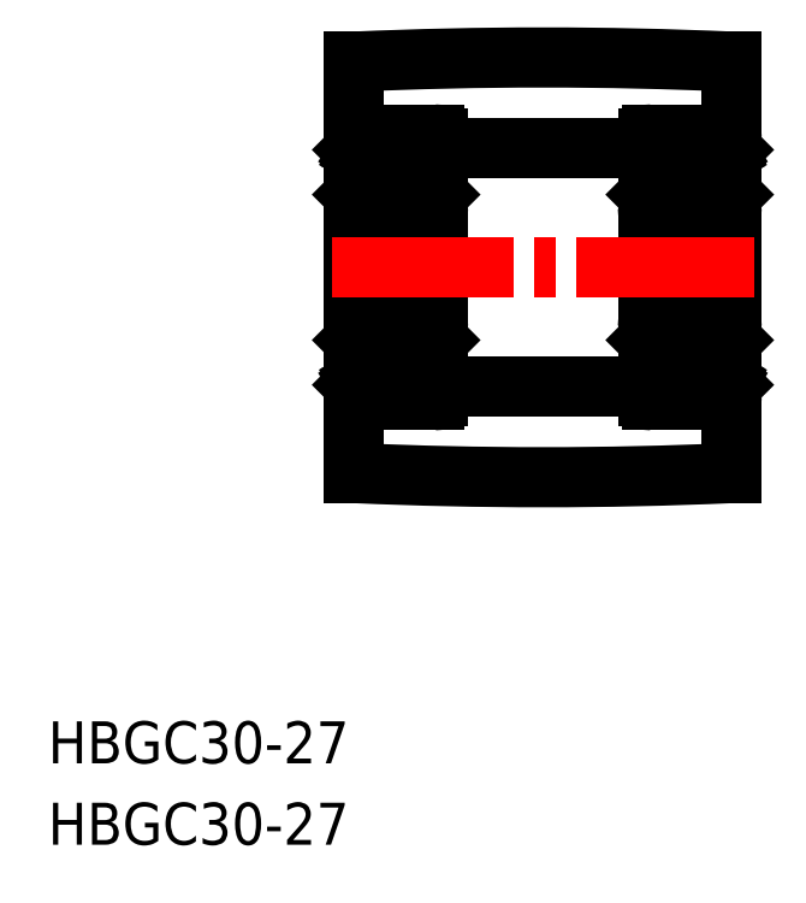
<metadata>
{"format":"dxf","ext":"dxf","renderer":"ezdxf+matplotlib","layout":"modelspace","background":"white","min_lineweight":24,"dpi":150}
</metadata>
<code>
0
SECTION
2
ENTITIES
0
TEXT
8
0
10
36.56
20
137.1
30
0
40
3
1
HBGC30-27
11
36.56
21
138.6
31
0
73
     2
0
TEXT
8
0
10
36.56
20
131.3
30
0
40
3
1
HBGC30-27
11
36.56
21
132.8
31
0
73
     2
0
LINE
8
0
10
85.46
20
187.2
30
0
11
85.46
21
157.8
31
0
0
LINE
8
0
10
58.46
20
157.8
30
0
11
58.46
21
187.2
31
0
0
LINE
8
CENTER
10
56.86
20
172.5
30
0
11
87.06
21
172.5
31
0
0
ARC
8
0
10
71.96
20
-116.4
30
0
40
303.9
50
87.45
51
92.55
0
ARC
8
0
10
71.96
20
461.4
30
0
40
303.9
50
267.5
51
272.5
0
LINE
8
0
10
64.46
20
181.7
30
0
11
64.46
21
172.5
31
0
0
LINE
8
0
10
58.46
20
181.7
30
0
11
58.46
21
172.5
31
0
0
LINE
8
0
10
64.46
20
163.3
30
0
11
64.46
21
172.5
31
0
0
LINE
8
0
10
58.46
20
163.3
30
0
11
58.46
21
172.5
31
0
0
CIRCLE
8
0
10
61.46
20
165.8
30
0
40
1.4
0
LINE
8
0
10
59.39
20
164.8
30
0
11
59.1
21
165.1
31
0
0
LINE
8
0
10
59.53
20
164.8
30
0
11
59.24
21
165.1
31
0
0
LINE
8
0
10
63.39
20
164.8
30
0
11
63.68
21
165.1
31
0
0
LINE
8
0
10
63.54
20
164.8
30
0
11
63.82
21
165.1
31
0
0
LINE
8
0
10
58.76
20
163
30
0
11
64.16
21
163
31
0
0
LINE
8
0
10
59.63
20
164.8
30
0
11
60.48
21
164.8
31
0
0
ARC
8
0
10
59.21
20
164.2
30
0
40
0.3189
50
210
51
0
0
ARC
8
0
10
58.76
20
163.3
30
0
40
0.3
50
180
51
270
0
LINE
8
0
10
58.94
20
164.3
30
0
11
59.06
21
164.1
31
0
0
LINE
8
0
10
59.06
20
164.4
30
0
11
58.94
21
164.3
31
0
0
LINE
8
0
10
58.87
20
164.4
30
0
11
58.99
21
164.5
31
0
0
ARC
8
0
10
58.94
20
164.3
30
0
40
0.1422
50
120
51
210
0
LINE
8
0
10
58.82
20
164.2
30
0
11
58.93
21
164
31
0
0
LINE
8
0
10
58.56
20
164.2
30
0
11
58.82
21
164.2
31
0
0
LINE
8
0
10
58.46
20
164.1
30
0
11
58.56
21
164.2
31
0
0
LINE
8
0
10
59.39
20
164.2
30
0
11
59.39
21
164.8
31
0
0
LINE
8
0
10
59.53
20
164.2
30
0
11
59.53
21
164.8
31
0
0
ARC
8
0
10
59.21
20
164.2
30
0
40
0.1767
50
210
51
0
0
LINE
8
0
10
59.53
20
164.7
30
0
11
59.63
21
164.8
31
0
0
LINE
8
0
10
58.99
20
164.5
30
0
11
59.06
21
164.4
31
0
0
LINE
8
0
10
63.29
20
164.8
30
0
11
62.44
21
164.8
31
0
0
LINE
8
0
10
64.11
20
164.2
30
0
11
63.99
21
164
31
0
0
LINE
8
0
10
64.05
20
164.4
30
0
11
63.93
21
164.5
31
0
0
ARC
8
0
10
63.71
20
164.2
30
0
40
0.3189
50
180
51
330
0
LINE
8
0
10
63.39
20
164.7
30
0
11
63.29
21
164.8
31
0
0
LINE
8
0
10
63.39
20
164.2
30
0
11
63.39
21
164.8
31
0
0
LINE
8
0
10
63.54
20
164.2
30
0
11
63.54
21
164.8
31
0
0
LINE
8
0
10
63.98
20
164.3
30
0
11
63.87
21
164.1
31
0
0
ARC
8
0
10
63.71
20
164.2
30
0
40
0.1767
50
180
51
330
0
LINE
8
0
10
63.93
20
164.5
30
0
11
63.86
21
164.4
31
0
0
LINE
8
0
10
63.86
20
164.4
30
0
11
63.98
21
164.3
31
0
0
ARC
8
0
10
64.16
20
163.3
30
0
40
0.3
50
270
51
0
0
ARC
8
0
10
63.98
20
164.3
30
0
40
0.1422
50
330
51
60
0
LINE
8
0
10
64.46
20
164.1
30
0
11
64.36
21
164.2
31
0
0
LINE
8
0
10
64.36
20
164.2
30
0
11
64.11
21
164.2
31
0
0
LINE
8
0
10
64.16
20
168.5
30
0
11
58.76
21
168.5
31
0
0
LINE
8
0
10
59.63
20
166.8
30
0
11
60.48
21
166.8
31
0
0
LINE
8
0
10
59.53
20
167.2
30
0
11
59.53
21
166.9
31
0
0
LINE
8
0
10
59.46
20
167
30
0
11
59.46
21
166.9
31
0
0
ARC
8
0
10
59.24
20
166.9
30
0
40
0.1422
50
90
51
180
0
LINE
8
0
10
59.1
20
165.1
30
0
11
59.1
21
166.9
31
0
0
LINE
8
0
10
59.24
20
166.9
30
0
11
59.24
21
165.1
31
0
0
LINE
8
0
10
59.46
20
166.9
30
0
11
59.24
21
166.9
31
0
0
LINE
8
0
10
59.53
20
166.9
30
0
11
59.63
21
166.8
31
0
0
LINE
8
0
10
58.56
20
167.2
30
0
11
59.53
21
167.2
31
0
0
LINE
8
0
10
58.46
20
167.3
30
0
11
58.56
21
167.2
31
0
0
LINE
8
0
10
59.24
20
167
30
0
11
59.46
21
167
31
0
0
ARC
8
0
10
58.76
20
168.2
30
0
40
0.3
50
90
51
180
0
LINE
8
0
10
63.29
20
166.8
30
0
11
62.44
21
166.8
31
0
0
ARC
8
0
10
63.68
20
166.9
30
0
40
0.1422
50
5e-05
51
90
0
LINE
8
0
10
63.47
20
167
30
0
11
63.47
21
166.9
31
0
0
LINE
8
0
10
63.39
20
167.2
30
0
11
63.39
21
166.9
31
0
0
LINE
8
0
10
63.68
20
166.9
30
0
11
63.68
21
165.1
31
0
0
LINE
8
0
10
63.82
20
165.1
30
0
11
63.82
21
166.9
31
0
0
LINE
8
0
10
63.39
20
166.9
30
0
11
63.29
21
166.8
31
0
0
LINE
8
0
10
63.47
20
166.9
30
0
11
63.68
21
166.9
31
0
0
LINE
8
0
10
64.36
20
167.2
30
0
11
63.39
21
167.2
31
0
0
LINE
8
0
10
63.68
20
167
30
0
11
63.47
21
167
31
0
0
LINE
8
0
10
64.46
20
167.3
30
0
11
64.36
21
167.2
31
0
0
ARC
8
0
10
64.16
20
168.2
30
0
40
0.3
50
0
51
90
0
LINE
8
0
10
64.16
20
176.5
30
0
11
58.76
21
176.5
31
0
0
LINE
8
0
10
59.63
20
178.3
30
0
11
60.48
21
178.3
31
0
0
LINE
8
0
10
59.63
20
180.3
30
0
11
60.48
21
180.3
31
0
0
ARC
8
0
10
58.76
20
176.8
30
0
40
0.3
50
180
51
270
0
LINE
8
0
10
59.24
20
178.2
30
0
11
59.24
21
179.9
31
0
0
LINE
8
0
10
59.1
20
180
30
0
11
59.1
21
178.2
31
0
0
LINE
8
0
10
58.56
20
177.8
30
0
11
59.53
21
177.8
31
0
0
LINE
8
0
10
58.46
20
177.7
30
0
11
58.56
21
177.8
31
0
0
ARC
8
0
10
59.24
20
178.2
30
0
40
0.1422
50
180
51
270
0
LINE
8
0
10
59.46
20
178
30
0
11
59.46
21
178.2
31
0
0
LINE
8
0
10
59.24
20
178
30
0
11
59.46
21
178
31
0
0
LINE
8
0
10
59.53
20
177.8
30
0
11
59.53
21
178.2
31
0
0
LINE
8
0
10
59.53
20
178.2
30
0
11
59.63
21
178.3
31
0
0
LINE
8
0
10
59.46
20
178.2
30
0
11
59.24
21
178.2
31
0
0
LINE
8
0
10
59.53
20
180.4
30
0
11
59.63
21
180.3
31
0
0
LINE
8
0
10
59.53
20
180.9
30
0
11
59.53
21
180.2
31
0
0
LINE
8
0
10
59.39
20
180.9
30
0
11
59.39
21
180.3
31
0
0
LINE
8
0
10
59.53
20
180.2
30
0
11
59.24
21
179.9
31
0
0
LINE
8
0
10
59.39
20
180.3
30
0
11
59.1
21
180
31
0
0
LINE
8
0
10
58.87
20
180.6
30
0
11
58.99
21
180.6
31
0
0
LINE
8
0
10
59.06
20
180.7
30
0
11
58.94
21
180.8
31
0
0
ARC
8
0
10
59.21
20
180.9
30
0
40
0.3189
50
0
51
150
0
LINE
8
0
10
58.94
20
180.8
30
0
11
59.06
21
181
31
0
0
LINE
8
0
10
58.46
20
180.9
30
0
11
58.56
21
180.8
31
0
0
LINE
8
0
10
58.56
20
180.8
30
0
11
58.82
21
180.8
31
0
0
LINE
8
0
10
58.82
20
180.8
30
0
11
58.93
21
181
31
0
0
ARC
8
0
10
58.94
20
180.8
30
0
40
0.1422
50
150
51
240
0
LINE
8
0
10
58.99
20
180.6
30
0
11
59.06
21
180.7
31
0
0
ARC
8
0
10
59.21
20
180.9
30
0
40
0.1767
50
0
51
150
0
LINE
8
0
10
64.46
20
177.1
30
0
11
64.46
21
177.1
31
0
0
ARC
8
0
10
64.16
20
176.8
30
0
40
0.3
50
270
51
0
0
CIRCLE
8
0
10
61.46
20
179.3
30
0
40
1.4
0
LINE
8
0
10
63.29
20
180.3
30
0
11
62.44
21
180.3
31
0
0
LINE
8
0
10
63.29
20
178.3
30
0
11
62.44
21
178.3
31
0
0
LINE
8
0
10
63.82
20
180
30
0
11
63.82
21
178.2
31
0
0
LINE
8
0
10
63.68
20
178.2
30
0
11
63.68
21
179.9
31
0
0
LINE
8
0
10
64.36
20
177.8
30
0
11
63.39
21
177.8
31
0
0
LINE
8
0
10
63.39
20
178.2
30
0
11
63.29
21
178.3
31
0
0
LINE
8
0
10
63.47
20
178.2
30
0
11
63.68
21
178.2
31
0
0
LINE
8
0
10
63.39
20
177.8
30
0
11
63.39
21
178.2
31
0
0
LINE
8
0
10
63.68
20
178
30
0
11
63.47
21
178
31
0
0
LINE
8
0
10
63.47
20
178
30
0
11
63.47
21
178.2
31
0
0
ARC
8
0
10
63.68
20
178.2
30
0
40
0.1422
50
270
51
360
0
LINE
8
0
10
64.46
20
177.7
30
0
11
64.36
21
177.8
31
0
0
LINE
8
0
10
64.05
20
180.6
30
0
11
63.93
21
180.6
31
0
0
LINE
8
0
10
64.11
20
180.8
30
0
11
63.99
21
181
31
0
0
LINE
8
0
10
63.39
20
180.4
30
0
11
63.29
21
180.3
31
0
0
LINE
8
0
10
63.54
20
180.9
30
0
11
63.54
21
180.3
31
0
0
LINE
8
0
10
63.39
20
180.9
30
0
11
63.39
21
180.2
31
0
0
LINE
8
0
10
63.54
20
180.3
30
0
11
63.82
21
180
31
0
0
LINE
8
0
10
63.39
20
180.2
30
0
11
63.68
21
179.9
31
0
0
LINE
8
0
10
63.86
20
180.7
30
0
11
63.98
21
180.8
31
0
0
LINE
8
0
10
63.93
20
180.6
30
0
11
63.86
21
180.7
31
0
0
ARC
8
0
10
63.71
20
180.9
30
0
40
0.1767
50
30
51
180
0
ARC
8
0
10
63.71
20
180.9
30
0
40
0.3189
50
30
51
180
0
LINE
8
0
10
63.98
20
180.8
30
0
11
63.87
21
181
31
0
0
LINE
8
0
10
64.46
20
179.4
30
0
11
64.46
21
179.4
31
0
0
LINE
8
0
10
64.36
20
180.8
30
0
11
64.11
21
180.8
31
0
0
LINE
8
0
10
64.46
20
180.9
30
0
11
64.36
21
180.8
31
0
0
ARC
8
0
10
63.98
20
180.8
30
0
40
0.1422
50
300
51
30.01
0
LINE
8
0
10
58.76
20
182
30
0
11
64.16
21
182
31
0
0
ARC
8
0
10
58.76
20
181.7
30
0
40
0.3
50
90
51
180
0
ARC
8
0
10
64.16
20
181.7
30
0
40
0.3
50
0
51
90
0
LINE
8
0
10
85.46
20
181.7
30
0
11
85.46
21
172.5
31
0
0
LINE
8
0
10
79.46
20
181.7
30
0
11
79.46
21
172.5
31
0
0
LINE
8
0
10
85.46
20
163.3
30
0
11
85.46
21
172.5
31
0
0
LINE
8
0
10
79.46
20
163.3
30
0
11
79.46
21
172.5
31
0
0
CIRCLE
8
0
10
82.46
20
165.8
30
0
40
1.4
0
LINE
8
0
10
80.39
20
164.8
30
0
11
80.1
21
165.1
31
0
0
LINE
8
0
10
80.53
20
164.8
30
0
11
80.24
21
165.1
31
0
0
LINE
8
0
10
84.39
20
164.8
30
0
11
84.68
21
165.1
31
0
0
LINE
8
0
10
84.54
20
164.8
30
0
11
84.82
21
165.1
31
0
0
LINE
8
0
10
79.76
20
163
30
0
11
85.16
21
163
31
0
0
LINE
8
0
10
80.63
20
164.8
30
0
11
81.48
21
164.8
31
0
0
ARC
8
0
10
80.21
20
164.2
30
0
40
0.3189
50
210
51
0
0
ARC
8
0
10
79.76
20
163.3
30
0
40
0.3
50
180
51
270
0
LINE
8
0
10
79.94
20
164.3
30
0
11
80.06
21
164.1
31
0
0
LINE
8
0
10
80.06
20
164.4
30
0
11
79.94
21
164.3
31
0
0
LINE
8
0
10
79.87
20
164.4
30
0
11
79.99
21
164.5
31
0
0
ARC
8
0
10
79.94
20
164.3
30
0
40
0.1422
50
120
51
210
0
LINE
8
0
10
79.82
20
164.2
30
0
11
79.93
21
164
31
0
0
LINE
8
0
10
79.56
20
164.2
30
0
11
79.82
21
164.2
31
0
0
LINE
8
0
10
79.46
20
164.1
30
0
11
79.56
21
164.2
31
0
0
LINE
8
0
10
80.39
20
164.2
30
0
11
80.39
21
164.8
31
0
0
LINE
8
0
10
80.53
20
164.2
30
0
11
80.53
21
164.8
31
0
0
ARC
8
0
10
80.21
20
164.2
30
0
40
0.1767
50
210
51
0
0
LINE
8
0
10
80.53
20
164.7
30
0
11
80.63
21
164.8
31
0
0
LINE
8
0
10
79.99
20
164.5
30
0
11
80.06
21
164.4
31
0
0
LINE
8
0
10
84.29
20
164.8
30
0
11
83.44
21
164.8
31
0
0
LINE
8
0
10
85.11
20
164.2
30
0
11
84.99
21
164
31
0
0
LINE
8
0
10
85.05
20
164.4
30
0
11
84.93
21
164.5
31
0
0
ARC
8
0
10
84.71
20
164.2
30
0
40
0.3189
50
180
51
330
0
LINE
8
0
10
84.39
20
164.7
30
0
11
84.29
21
164.8
31
0
0
LINE
8
0
10
84.39
20
164.2
30
0
11
84.39
21
164.8
31
0
0
LINE
8
0
10
84.54
20
164.2
30
0
11
84.54
21
164.8
31
0
0
LINE
8
0
10
84.98
20
164.3
30
0
11
84.87
21
164.1
31
0
0
ARC
8
0
10
84.71
20
164.2
30
0
40
0.1767
50
180
51
330
0
LINE
8
0
10
84.93
20
164.5
30
0
11
84.86
21
164.4
31
0
0
LINE
8
0
10
84.86
20
164.4
30
0
11
84.98
21
164.3
31
0
0
ARC
8
0
10
85.16
20
163.3
30
0
40
0.3
50
270
51
0
0
ARC
8
0
10
84.98
20
164.3
30
0
40
0.1422
50
330
51
60
0
LINE
8
0
10
85.46
20
164.1
30
0
11
85.36
21
164.2
31
0
0
LINE
8
0
10
85.36
20
164.2
30
0
11
85.11
21
164.2
31
0
0
LINE
8
0
10
85.16
20
168.5
30
0
11
79.76
21
168.5
31
0
0
LINE
8
0
10
80.63
20
166.8
30
0
11
81.48
21
166.8
31
0
0
LINE
8
0
10
80.53
20
167.2
30
0
11
80.53
21
166.9
31
0
0
LINE
8
0
10
80.46
20
167
30
0
11
80.46
21
166.9
31
0
0
ARC
8
0
10
80.24
20
166.9
30
0
40
0.1422
50
90
51
180
0
LINE
8
0
10
80.1
20
165.1
30
0
11
80.1
21
166.9
31
0
0
LINE
8
0
10
80.24
20
166.9
30
0
11
80.24
21
165.1
31
0
0
LINE
8
0
10
80.46
20
166.9
30
0
11
80.24
21
166.9
31
0
0
LINE
8
0
10
80.53
20
166.9
30
0
11
80.63
21
166.8
31
0
0
LINE
8
0
10
79.56
20
167.2
30
0
11
80.53
21
167.2
31
0
0
LINE
8
0
10
79.46
20
167.3
30
0
11
79.56
21
167.2
31
0
0
LINE
8
0
10
80.24
20
167
30
0
11
80.46
21
167
31
0
0
ARC
8
0
10
79.76
20
168.2
30
0
40
0.3
50
90
51
180
0
LINE
8
0
10
84.29
20
166.8
30
0
11
83.44
21
166.8
31
0
0
ARC
8
0
10
84.68
20
166.9
30
0
40
0.1422
50
5e-05
51
90
0
LINE
8
0
10
84.47
20
167
30
0
11
84.47
21
166.9
31
0
0
LINE
8
0
10
84.39
20
167.2
30
0
11
84.39
21
166.9
31
0
0
LINE
8
0
10
84.68
20
166.9
30
0
11
84.68
21
165.1
31
0
0
LINE
8
0
10
84.82
20
165.1
30
0
11
84.82
21
166.9
31
0
0
LINE
8
0
10
84.39
20
166.9
30
0
11
84.29
21
166.8
31
0
0
LINE
8
0
10
84.47
20
166.9
30
0
11
84.68
21
166.9
31
0
0
LINE
8
0
10
85.36
20
167.2
30
0
11
84.39
21
167.2
31
0
0
LINE
8
0
10
84.68
20
167
30
0
11
84.47
21
167
31
0
0
LINE
8
0
10
85.46
20
167.3
30
0
11
85.36
21
167.2
31
0
0
ARC
8
0
10
85.16
20
168.2
30
0
40
0.3
50
0
51
90
0
LINE
8
0
10
85.16
20
176.5
30
0
11
79.76
21
176.5
31
0
0
LINE
8
0
10
80.63
20
178.3
30
0
11
81.48
21
178.3
31
0
0
LINE
8
0
10
80.63
20
180.3
30
0
11
81.48
21
180.3
31
0
0
ARC
8
0
10
79.76
20
176.8
30
0
40
0.3
50
180
51
270
0
LINE
8
0
10
80.24
20
178.2
30
0
11
80.24
21
179.9
31
0
0
LINE
8
0
10
80.1
20
180
30
0
11
80.1
21
178.2
31
0
0
LINE
8
0
10
79.56
20
177.8
30
0
11
80.53
21
177.8
31
0
0
LINE
8
0
10
79.46
20
177.7
30
0
11
79.56
21
177.8
31
0
0
ARC
8
0
10
80.24
20
178.2
30
0
40
0.1422
50
180
51
270
0
LINE
8
0
10
80.46
20
178
30
0
11
80.46
21
178.2
31
0
0
LINE
8
0
10
80.24
20
178
30
0
11
80.46
21
178
31
0
0
LINE
8
0
10
80.53
20
177.8
30
0
11
80.53
21
178.2
31
0
0
LINE
8
0
10
80.53
20
178.2
30
0
11
80.63
21
178.3
31
0
0
LINE
8
0
10
80.46
20
178.2
30
0
11
80.24
21
178.2
31
0
0
LINE
8
0
10
80.53
20
180.4
30
0
11
80.63
21
180.3
31
0
0
LINE
8
0
10
80.53
20
180.9
30
0
11
80.53
21
180.2
31
0
0
LINE
8
0
10
80.39
20
180.9
30
0
11
80.39
21
180.3
31
0
0
LINE
8
0
10
80.53
20
180.2
30
0
11
80.24
21
179.9
31
0
0
LINE
8
0
10
80.39
20
180.3
30
0
11
80.1
21
180
31
0
0
LINE
8
0
10
79.87
20
180.6
30
0
11
79.99
21
180.6
31
0
0
LINE
8
0
10
80.06
20
180.7
30
0
11
79.94
21
180.8
31
0
0
ARC
8
0
10
80.21
20
180.9
30
0
40
0.3189
50
0
51
150
0
LINE
8
0
10
79.94
20
180.8
30
0
11
80.06
21
181
31
0
0
LINE
8
0
10
79.46
20
180.9
30
0
11
79.56
21
180.8
31
0
0
LINE
8
0
10
79.56
20
180.8
30
0
11
79.82
21
180.8
31
0
0
LINE
8
0
10
79.82
20
180.8
30
0
11
79.93
21
181
31
0
0
ARC
8
0
10
79.94
20
180.8
30
0
40
0.1422
50
150
51
240
0
LINE
8
0
10
79.99
20
180.6
30
0
11
80.06
21
180.7
31
0
0
ARC
8
0
10
80.21
20
180.9
30
0
40
0.1767
50
0
51
150
0
LINE
8
0
10
85.46
20
177.1
30
0
11
85.46
21
177.1
31
0
0
ARC
8
0
10
85.16
20
176.8
30
0
40
0.3
50
270
51
0
0
CIRCLE
8
0
10
82.46
20
179.3
30
0
40
1.4
0
LINE
8
0
10
84.29
20
180.3
30
0
11
83.44
21
180.3
31
0
0
LINE
8
0
10
84.29
20
178.3
30
0
11
83.44
21
178.3
31
0
0
LINE
8
0
10
84.82
20
180
30
0
11
84.82
21
178.2
31
0
0
LINE
8
0
10
84.68
20
178.2
30
0
11
84.68
21
179.9
31
0
0
LINE
8
0
10
85.36
20
177.8
30
0
11
84.39
21
177.8
31
0
0
LINE
8
0
10
84.39
20
178.2
30
0
11
84.29
21
178.3
31
0
0
LINE
8
0
10
84.47
20
178.2
30
0
11
84.68
21
178.2
31
0
0
LINE
8
0
10
84.39
20
177.8
30
0
11
84.39
21
178.2
31
0
0
LINE
8
0
10
84.68
20
178
30
0
11
84.47
21
178
31
0
0
LINE
8
0
10
84.47
20
178
30
0
11
84.47
21
178.2
31
0
0
ARC
8
0
10
84.68
20
178.2
30
0
40
0.1422
50
270
51
360
0
LINE
8
0
10
85.46
20
177.7
30
0
11
85.36
21
177.8
31
0
0
LINE
8
0
10
85.05
20
180.6
30
0
11
84.93
21
180.6
31
0
0
LINE
8
0
10
85.11
20
180.8
30
0
11
84.99
21
181
31
0
0
LINE
8
0
10
84.39
20
180.4
30
0
11
84.29
21
180.3
31
0
0
LINE
8
0
10
84.54
20
180.9
30
0
11
84.54
21
180.3
31
0
0
LINE
8
0
10
84.39
20
180.9
30
0
11
84.39
21
180.2
31
0
0
LINE
8
0
10
84.54
20
180.3
30
0
11
84.82
21
180
31
0
0
LINE
8
0
10
84.39
20
180.2
30
0
11
84.68
21
179.9
31
0
0
LINE
8
0
10
84.86
20
180.7
30
0
11
84.98
21
180.8
31
0
0
LINE
8
0
10
84.93
20
180.6
30
0
11
84.86
21
180.7
31
0
0
ARC
8
0
10
84.71
20
180.9
30
0
40
0.1767
50
30
51
180
0
ARC
8
0
10
84.71
20
180.9
30
0
40
0.3189
50
30
51
180
0
LINE
8
0
10
84.98
20
180.8
30
0
11
84.87
21
181
31
0
0
LINE
8
0
10
85.46
20
179.4
30
0
11
85.46
21
179.4
31
0
0
LINE
8
0
10
85.36
20
180.8
30
0
11
85.11
21
180.8
31
0
0
LINE
8
0
10
85.46
20
180.9
30
0
11
85.36
21
180.8
31
0
0
ARC
8
0
10
84.98
20
180.8
30
0
40
0.1422
50
300
51
30.01
0
LINE
8
0
10
79.76
20
182
30
0
11
85.16
21
182
31
0
0
ARC
8
0
10
79.76
20
181.7
30
0
40
0.3
50
90
51
180
0
ARC
8
0
10
85.16
20
181.7
30
0
40
0.3
50
0
51
90
0
LINE
8
0
10
64.46
20
181
30
0
11
79.46
21
181
31
0
0
LINE
8
0
10
64.46
20
164
30
0
11
79.46
21
164
31
0
0
LINE
8
CENTER
10
56.86
20
172.5
30
0
11
87.06
21
172.5
31
0
0
VIEWPORT
8
0
10
5.614
20
3.902
30
0
40
10.49
41
7.002
68
     1
69
     1
0
VIEWPORT
8
0
10
5.614
20
3.902
30
0
40
8.982
41
6.243
68
     2
69
     2
0
ENDSEC
0
EOF

</code>
